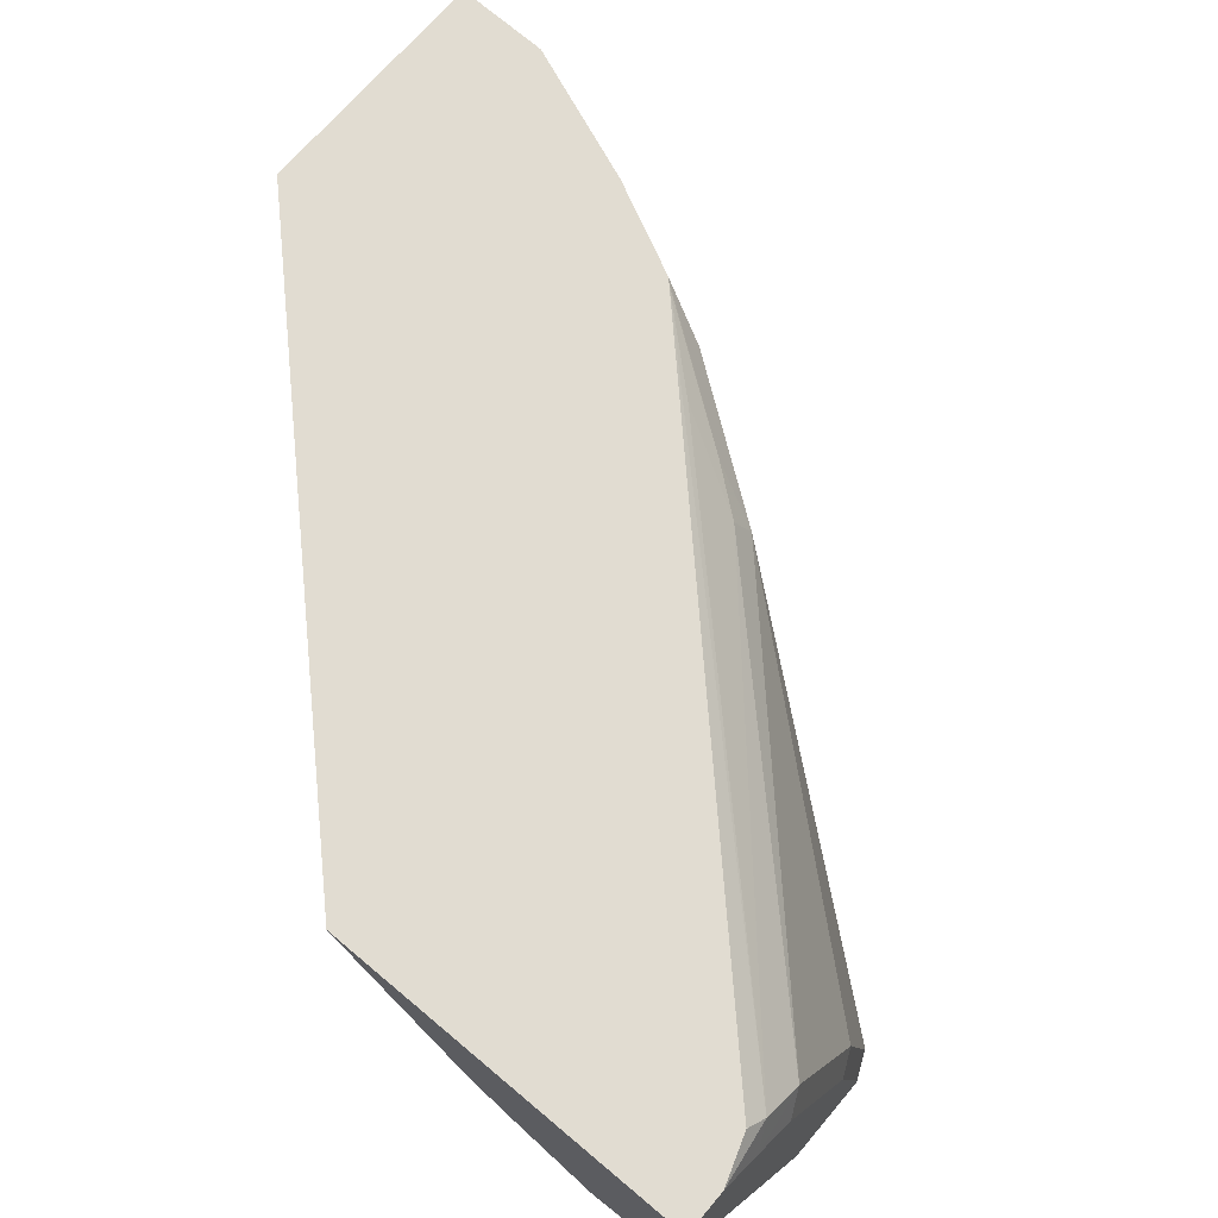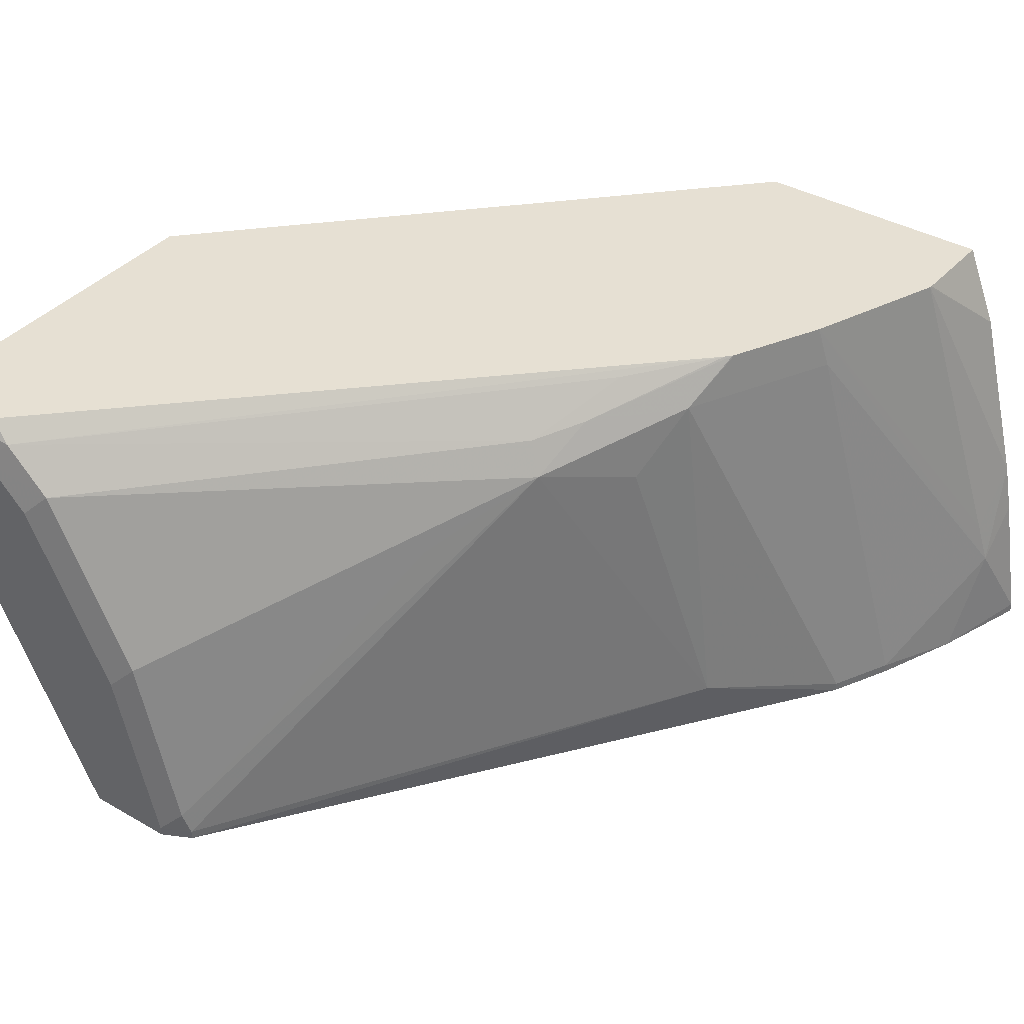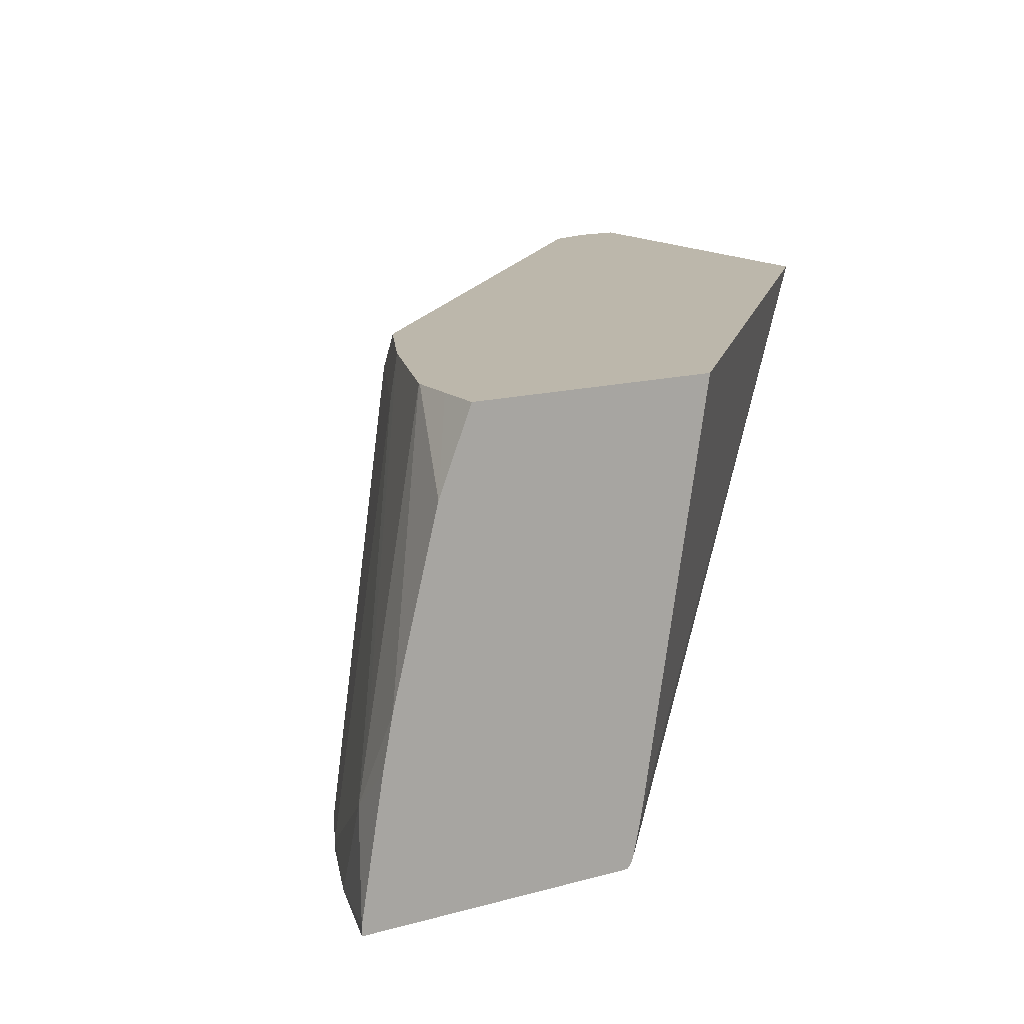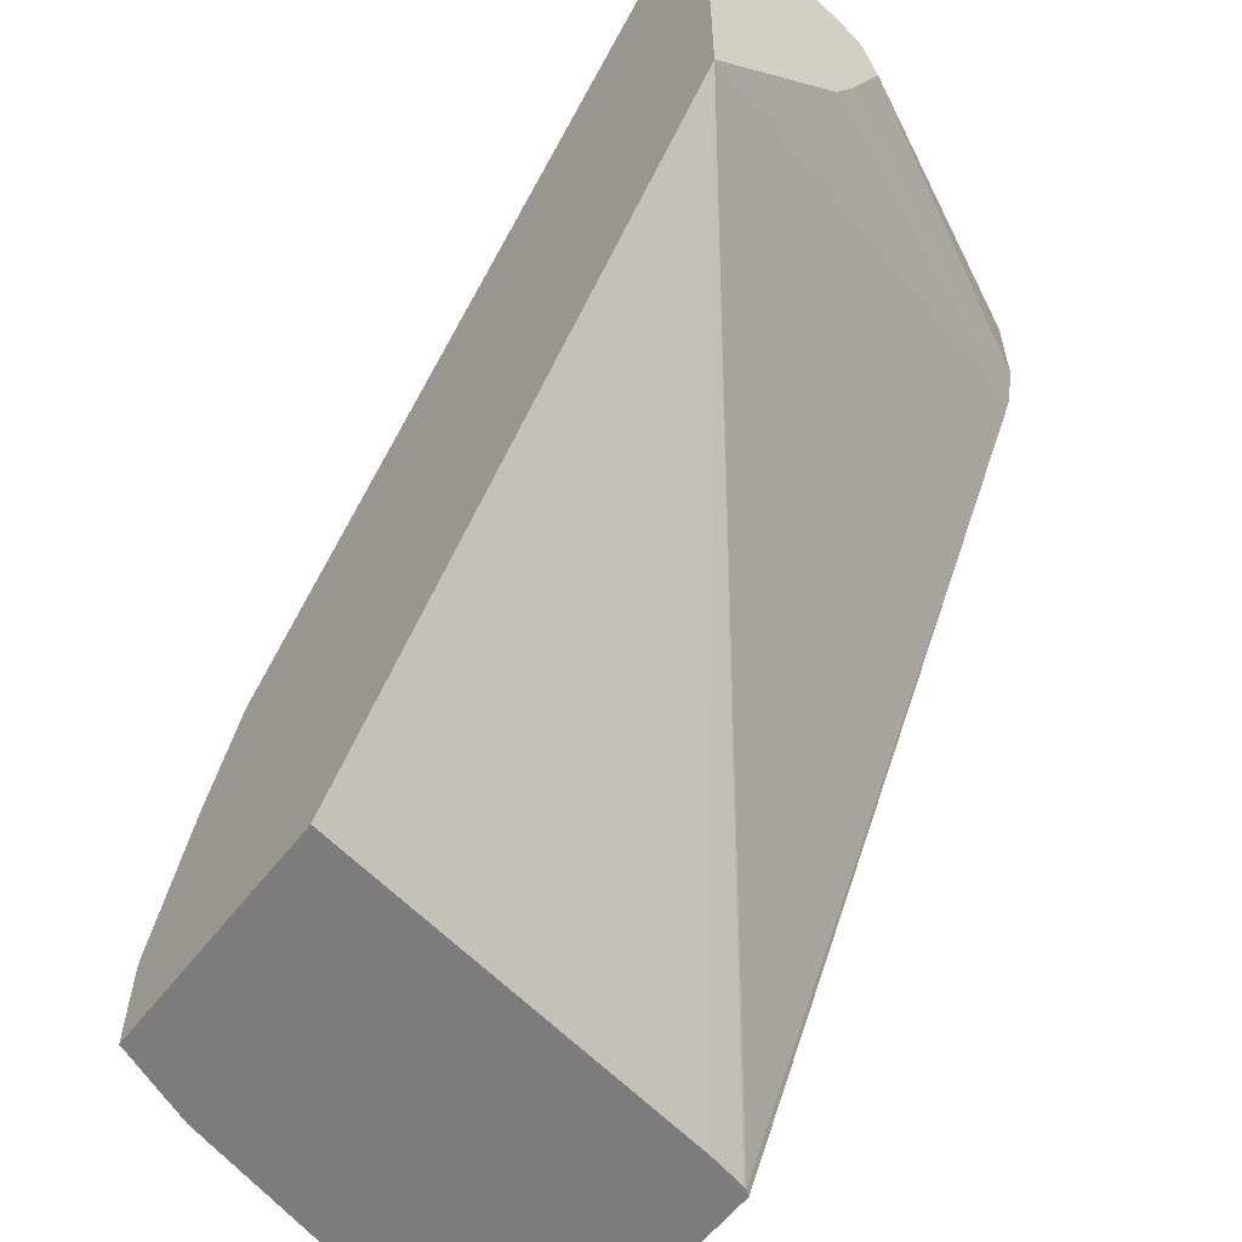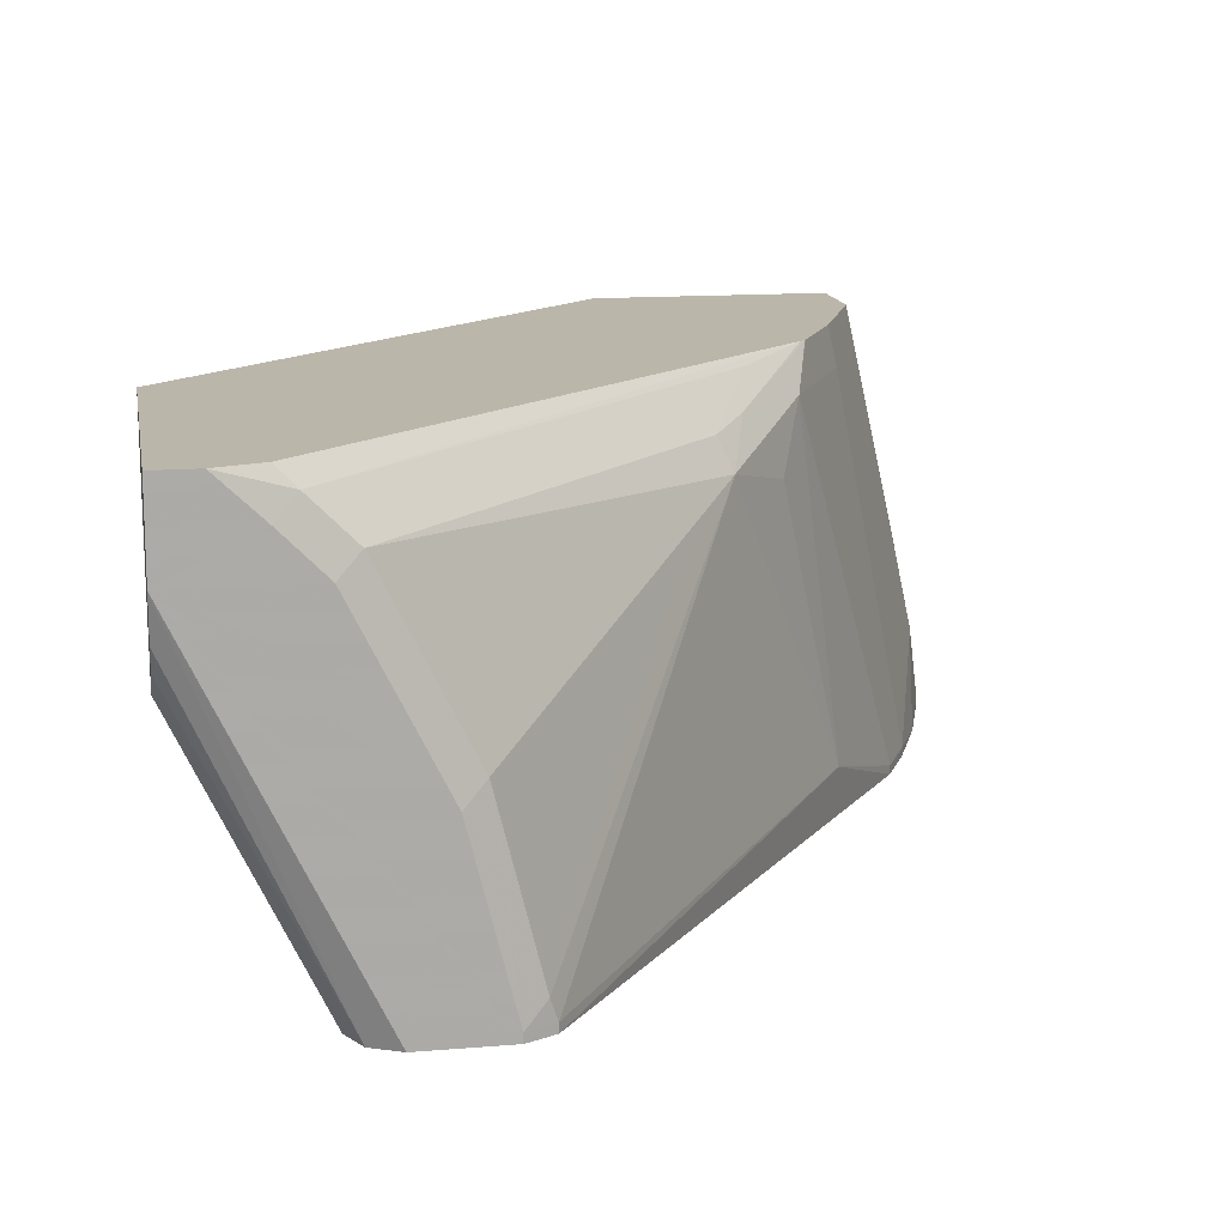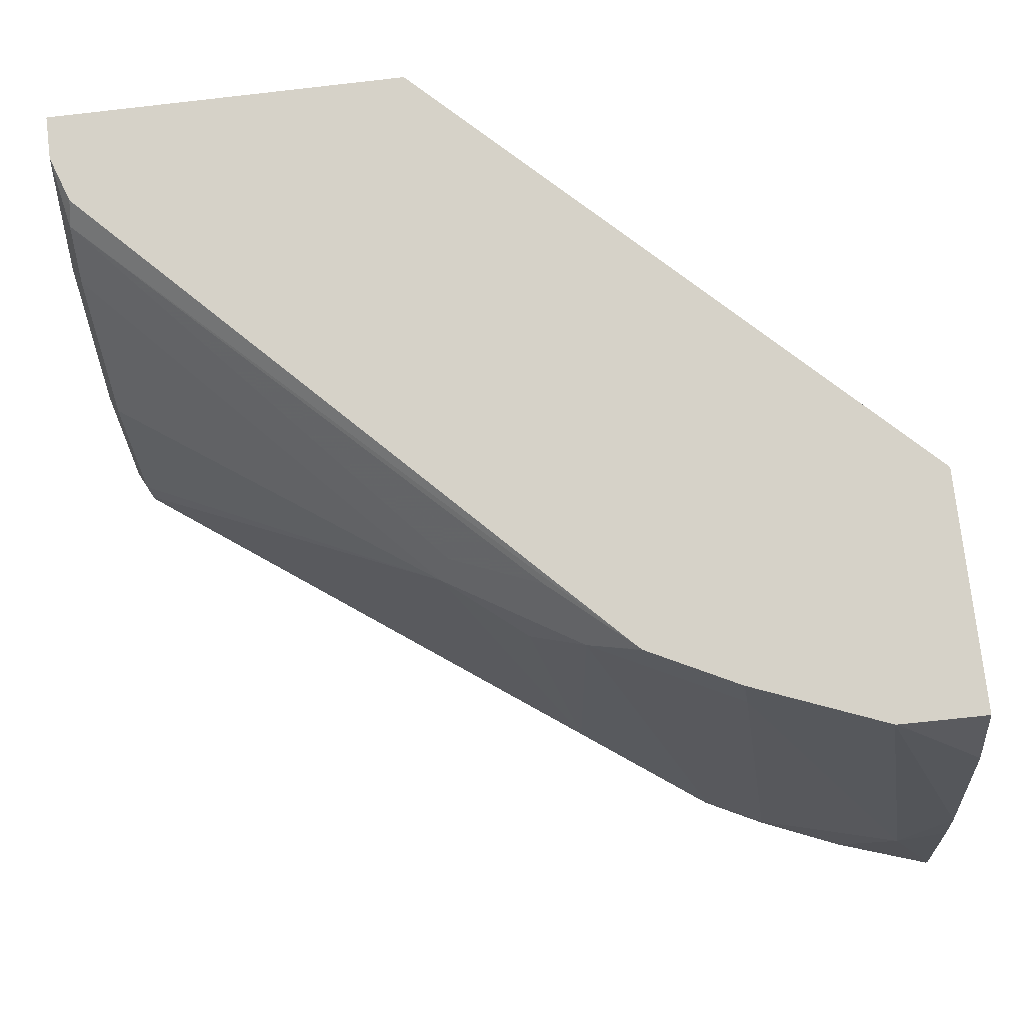
<metadata>
{"format":"obj","ext":"obj","renderer":"f3d","projection":"perspective","resolution":1024,"background":"white","views":[{"elev":69.0,"azim":130.2,"up":"+Z"},{"elev":38.3,"azim":-144.0,"up":"+Z"},{"elev":14.3,"azim":-31.7,"up":"+Z"},{"elev":-58.8,"azim":52.5,"up":"+Y"},{"elev":14.1,"azim":169.8,"up":"+Z"},{"elev":77.6,"azim":-96.9,"up":"+Z"}]}
</metadata>
<code>
v -0.1673 0.5569 0.01855
v -0.1673 0.5569 0.05474
v -0.1673 0.5566 0.0175
v -0.2413 0.5569 -0.1338
v -0.1856 0.5569 0.05474
v -0.1673 0.4055 0.05474
v -0.1673 0.5532 0.003654
v -0.229 0.5507 -0.1338
v -0.2785 0.5569 -0.1338
v -0.2042 0.5569 0.03711
v -0.2135 0.5522 0.04639
v -0.2052 0.5501 0.05474
v -0.2293 0.4793 -0.1338
v -0.2277 0.482 -0.1338
v -0.2264 0.4846 -0.1338
v -0.1673 0.464 -0.0002213
v -0.3624 0.2036 0.05474
v -0.3901 0.2036 -0.1114
v -0.391 0.2036 -0.1161
v -0.3941 0.2036 -0.1299
v -0.3942 0.2036 -0.1303
v -0.3946 0.2036 -0.1314
v -0.1673 0.5523 0.0002031
v -0.1673 0.5476 -0.009283
v -0.1673 0.5385 -0.01879
v -0.2227 0.5383 -0.1338
v -0.2908 0.5507 -0.1338
v -0.2785 0.5569 -0.1299
v -0.2227 0.5569 0.01855
v -0.2321 0.5522 0.02783
v -0.3712 0.4107 0.03248
v -0.3898 0.3736 0.05105
v -0.4194 0.3403 0.05474
v -0.3964 0.2036 -0.1338
v -0.2227 0.5012 -0.1338
v -0.1673 0.4824 -0.009393
v -0.4644 0.2036 0.05474
v -0.1673 0.5182 -0.02412
v -0.2908 0.5507 -0.1299
v -0.4702 0.3032 -0.1338
v -0.4331 0.3589 -0.1114
v -0.2877 0.5522 -0.1206
v -0.2599 0.5569 -0.05568
v -0.2413 0.5569 -0.01857
v -0.2692 0.5522 -0.04639
v -0.3774 0.4145 0.01855
v -0.3851 0.3921 0.03711
v -0.4218 0.3377 0.05474
v -0.5108 0.2036 -0.1338
v -0.478 0.2036 0.02146
v -0.4641 0.2228 0.05474
v -0.4764 0.2908 -0.1338
v -0.4702 0.3032 -0.1299
v -0.4145 0.3589 0.03711
v -0.4037 0.3805 0.009264
v -0.348 0.4548 -0.009283
v -0.4222 0.337 0.05474
v -0.4975 0.2432 -0.1338
v -0.5108 0.2036 -0.1299
v -0.4972 0.2036 -0.05309
v -0.4637 0.2413 0.05474
v -0.4636 0.2423 0.05474
v -0.4826 0.2785 -0.1338
v -0.4764 0.2908 -0.1299
v -0.4455 0.297 0.03711
v -0.4408 0.2998 0.05474
v -0.4826 0.2785 -0.1299
v -0.5012 0.2228 -0.09281
v -0.5013 0.2036 -0.07424
v -0.4965 0.2251 -0.07424
v -0.4411 0.2992 0.05474
f 30 46 31
f 29 44 30
f 30 44 43
f 30 43 45
f 30 45 46
f 28 39 42
f 35 38 36
f 31 47 32
f 32 47 33
f 33 47 48
f 39 46 42
f 37 51 50
f 28 45 43
f 31 46 47
f 28 42 45
f 17 69 59
f 27 40 41
f 15 36 16
f 17 37 50
f 17 50 60
f 17 60 69
f 39 41 46
f 17 59 49
f 27 41 39
f 17 49 34
f 17 22 21
f 17 21 20
f 17 20 19
f 17 19 18
f 25 38 26
f 26 38 35
f 17 34 22
f 40 52 64
f 50 51 61
f 40 53 41
f 54 65 66
f 54 66 57
f 58 67 63
f 58 59 68
f 58 68 67
f 59 69 68
f 54 67 65
f 60 70 68
f 62 71 70
f 65 71 66
f 65 67 68
f 65 68 71
f 68 70 71
f 15 35 36
f 60 62 70
f 40 64 53
f 54 64 67
f 52 67 64
f 41 53 54
f 41 54 55
f 41 55 46
f 42 46 56
f 42 56 45
f 45 56 46
f 53 64 54
f 46 55 54
f 47 54 48
f 48 54 57
f 49 59 58
f 50 61 62
f 50 62 60
f 52 63 67
f 46 54 47
f 60 68 69
f 13 22 34
f 11 32 33
f 3 7 8
f 2 17 6
f 2 37 17
f 2 51 37
f 2 61 51
f 2 62 61
f 2 71 62
f 2 66 71
f 2 57 66
f 2 48 57
f 2 33 48
f 2 12 33
f 2 5 12
f 1 5 2
f 1 10 5
f 1 29 10
f 1 43 44
f 11 33 12
f 1 2 6
f 1 6 16
f 1 16 36
f 1 36 38
f 1 38 25
f 3 8 4
f 1 25 24
f 1 23 7
f 1 7 3
f 1 3 4
f 1 4 9
f 1 9 28
f 1 28 43
f 1 24 23
f 4 8 26
f 1 44 29
f 4 35 15
f 11 31 32
f 4 26 35
f 11 30 31
f 10 30 11
f 10 29 30
f 9 39 28
f 9 27 39
f 8 25 26
f 8 23 24
f 7 23 8
f 6 22 13
f 6 21 22
f 6 20 21
f 6 19 20
f 6 18 19
f 8 24 25
f 4 58 63
f 4 15 14
f 4 13 34
f 4 34 49
f 4 49 58
f 4 63 52
f 4 52 40
f 6 17 18
f 4 14 13
f 4 27 9
f 5 10 11
f 5 11 12
f 6 13 14
f 6 14 15
f 6 15 16
f 4 40 27

</code>
